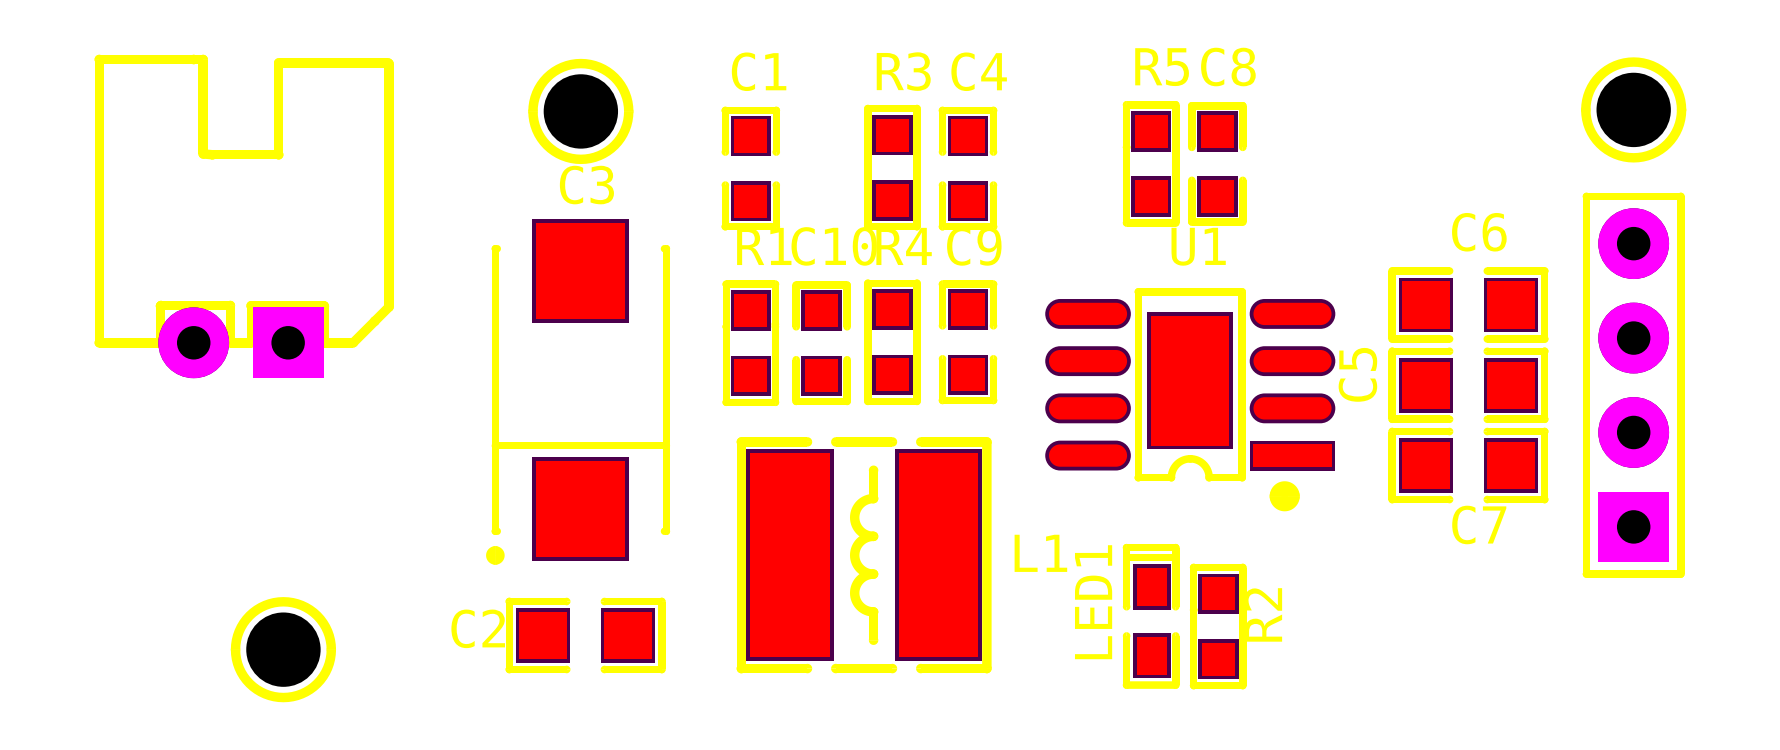
<metadata>
{"format":"dxf","ext":"dxf","renderer":"ezdxf+matplotlib","layout":"modelspace","background":"white","min_lineweight":24,"dpi":150}
</metadata>
<code>
0
SECTION
2
ENTITIES
0
LWPOLYLINE
8
Top Overlay
90
        2
70
     1
43
0.254
10
87.14
20
102
42
1
10
84.56
20
102
42
1
0
LWPOLYLINE
8
Top Overlay
90
        2
70
     1
43
0.127
10
87.08
20
102
42
1
10
87.2
20
102
42
1
0
LWPOLYLINE
8
Top Overlay
90
        2
70
     1
43
0.127
10
84.5
20
102
42
1
10
84.63
20
102
42
1
0
LWPOLYLINE
8
Top Overlay
90
        2
70
     1
43
0.254
10
95.14
20
116.5
42
1
10
92.56
20
116.5
42
1
0
LWPOLYLINE
8
Top Overlay
90
        2
70
     1
43
0.127
10
95.08
20
116.5
42
1
10
95.2
20
116.5
42
1
0
LWPOLYLINE
8
Top Overlay
90
        2
70
     1
43
0.127
10
92.5
20
116.5
42
1
10
92.63
20
116.5
42
1
0
LWPOLYLINE
8
Top Overlay
90
        2
70
     1
43
0.254
10
123.5
20
116.5
42
1
10
120.9
20
116.5
42
1
0
LWPOLYLINE
8
Top Overlay
90
        2
70
     1
43
0.127
10
123.4
20
116.5
42
1
10
123.5
20
116.5
42
1
0
LWPOLYLINE
8
Top Overlay
90
        2
70
     1
43
0.127
10
120.8
20
116.5
42
1
10
120.9
20
116.5
42
1
0
REGION
8
Top Solder
290
     1
2
{48be63eb-65be-439f-9449-b7f4403c8d27}
0
HATCH
8
Top Solder
10
0
20
0
30
0
210
0
220
0
230
1
2
SOLID
70
     1
71
     1
91
        1
92
        1
93
        1
72
     2
10
85.85
20
102
40
0.8636
50
0
51
360
73
     1
97
        1
75
     0
76
     1
98
        0
0
REGION
8
Top Layer
290
     1
2
{6b75f299-0832-4cbf-bb73-c55ccd9f40ab}
0
HATCH
8
Top Layer
10
0
20
0
30
0
210
0
220
0
230
1
2
SOLID
70
     1
71
     1
91
        1
92
        1
93
        1
72
     2
10
85.85
20
102
40
0.762
50
0
51
360
73
     1
97
        1
75
     0
76
     1
98
        0
0
REGION
8
Bottom Layer
290
     1
2
{c8e+06b46a-c0-b483-90d7d4a8340}
0
HATCH
8
Bottom Layer
10
0
20
0
30
0
210
0
220
0
230
1
2
SOLID
70
     1
71
     1
91
        1
92
        1
93
        1
72
     2
10
85.85
20
102
40
0.762
50
0
51
360
73
     1
97
        1
75
     0
76
     1
98
        0
0
REGION
8
Bottom Solder
290
     1
2
{inf-dd4c-4c0e-bec4-8f827c5e+44e8}
0
HATCH
8
Bottom Solder
10
0
20
0
30
0
210
0
220
0
230
1
2
SOLID
70
     1
71
     1
91
        1
92
        1
93
        1
72
     2
10
85.85
20
102
40
0.8636
50
0
51
360
73
     1
97
        1
75
     0
76
     1
98
        0
0
REGION
8
Pad Holes
290
     1
2
{9723c170-f93b-4741-96bb-b877ae09bb6d}
0
HATCH
8
Pad Holes
10
0
20
0
30
0
210
0
220
0
230
1
2
SOLID
70
     1
71
     1
91
        1
92
        1
93
        1
72
     2
10
85.85
20
102
40
1
50
0
51
360
73
     1
97
        1
75
     0
76
     1
98
        0
0
REGION
8
Top Solder
290
     1
2
{7e+10fda5-b0.0031c89-a7a2-d16d3b60f648}
0
HATCH
8
Top Solder
10
0
20
0
30
0
210
0
220
0
230
1
2
SOLID
70
     1
71
     1
91
        1
92
        1
93
        1
72
     2
10
93.85
20
116.5
40
0.8636
50
0
51
360
73
     1
97
        1
75
     0
76
     1
98
        0
0
REGION
8
Top Layer
290
     1
2
{3d9ee4fc-9e+06-446b-ac31-d8f19d78ce9b}
0
HATCH
8
Top Layer
10
0
20
0
30
0
210
0
220
0
230
1
2
SOLID
70
     1
71
     1
91
        1
92
        1
93
        1
72
     2
10
93.85
20
116.5
40
0.762
50
0
51
360
73
     1
97
        1
75
     0
76
     1
98
        0
0
REGION
8
Bottom Layer
290
     1
2
{0773d723-f9a5-492a-bd11-a7ae785ff81a}
0
HATCH
8
Bottom Layer
10
0
20
0
30
0
210
0
220
0
230
1
2
SOLID
70
     1
71
     1
91
        1
92
        1
93
        1
72
     2
10
93.85
20
116.5
40
0.762
50
0
51
360
73
     1
97
        1
75
     0
76
     1
98
        0
0
REGION
8
Bottom Solder
290
     1
2
{9440de64-a000-4ff0-b7.9e-95de8a6c0b1}
0
HATCH
8
Bottom Solder
10
0
20
0
30
0
210
0
220
0
230
1
2
SOLID
70
     1
71
     1
91
        1
92
        1
93
        1
72
     2
10
93.85
20
116.5
40
0.8636
50
0
51
360
73
     1
97
        1
75
     0
76
     1
98
        0
0
REGION
8
Pad Holes
290
     1
2
{df0aeff6-3f08-4b04-b2f5-dfb638bbbda2}
0
HATCH
8
Pad Holes
10
0
20
0
30
0
210
0
220
0
230
1
2
SOLID
70
     1
71
     1
91
        1
92
        1
93
        1
72
     2
10
93.85
20
116.5
40
1
50
0
51
360
73
     1
97
        1
75
     0
76
     1
98
        0
0
REGION
8
Top Solder
290
     1
2
{cd0e38-ecda-4e+96-9a53-11090ead2227}
0
HATCH
8
Top Solder
10
0
20
0
30
0
210
0
220
0
230
1
2
SOLID
70
     1
71
     1
91
        1
92
        1
93
        1
72
     2
10
122.2
20
116.5
40
0.8636
50
0
51
360
73
     1
97
        1
75
     0
76
     1
98
        0
0
REGION
8
Top Layer
290
     1
2
{b1b84992-c8b0-413c-98b1-49dc37c0f5f4}
0
HATCH
8
Top Layer
10
0
20
0
30
0
210
0
220
0
230
1
2
SOLID
70
     1
71
     1
91
        1
92
        1
93
        1
72
     2
10
122.2
20
116.5
40
0.762
50
0
51
360
73
     1
97
        1
75
     0
76
     1
98
        0
0
REGION
8
Bottom Layer
290
     1
2
{babb29fe-353b-460d-85cb-b57b3e+05d3af4}
0
HATCH
8
Bottom Layer
10
0
20
0
30
0
210
0
220
0
230
1
2
SOLID
70
     1
71
     1
91
        1
92
        1
93
        1
72
     2
10
122.2
20
116.5
40
0.762
50
0
51
360
73
     1
97
        1
75
     0
76
     1
98
        0
0
REGION
8
Bottom Solder
290
     1
2
{75577758-28f8-4c7d-8181-825be3905da0}
0
HATCH
8
Bottom Solder
10
0
20
0
30
0
210
0
220
0
230
1
2
SOLID
70
     1
71
     1
91
        1
92
        1
93
        1
72
     2
10
122.2
20
116.5
40
0.8636
50
0
51
360
73
     1
97
        1
75
     0
76
     1
98
        0
0
REGION
8
Pad Holes
290
     1
2
{3e+38f5d6-2be6-4f89-9906-d83845164768}
0
HATCH
8
Pad Holes
10
0
20
0
30
0
210
0
220
0
230
1
2
SOLID
70
     1
71
     1
91
        1
92
        1
93
        1
72
     2
10
122.2
20
116.5
40
1
50
0
51
360
73
     1
97
        1
75
     0
76
     1
98
        0
0
INSERT
8
0
2
HDR_1X4_1
10
122.2
20
105.3
30
0
50
90
0
INSERT
8
0
2
SOP8_M_EP_2
10
110.2
20
109.1
30
0
50
180
0
TEXT
8
Top Overlay
10
109.6
20
112.3
30
0
40
1
1
U1
7
Arial_Bold
0
INSERT
8
0
2
R_0603_3
10
109.2
20
115.1
30
0
50
90
0
TEXT
8
Top Overlay
10
108.7
20
117.2
30
0
40
1
1
R5
7
Arial_Bold
0
INSERT
8
0
2
R_0603_4
10
102.2
20
110.2
30
0
50
270
0
TEXT
8
Top Overlay
10
101.7
20
112.3
30
0
40
1
1
R4
7
Arial_Bold
0
INSERT
8
0
2
R_0603_5
10
102.2
20
114.9
30
0
50
270
0
TEXT
8
Top Overlay
10
101.7
20
117
30
0
40
1
1
R3
7
Arial_Bold
0
INSERT
8
0
2
R_0603_6
10
111
20
102.6
30
0
50
90
0
TEXT
8
Top Overlay
10
112.7
20
102.1
30
0
40
1
1
R2
50
90
7
Arial_Bold
0
INSERT
8
0
2
R_0603_7
10
98.42
20
110.2
30
0
50
90
0
TEXT
8
Top Overlay
10
97.96
20
112.3
30
0
40
1
1
R1
7
Arial_Bold
0
INSERT
8
0
2
LED_0603R_8
10
109.2
20
102.7
30
0
50
90
0
TEXT
8
Top Overlay
10
108.1
20
101.6
30
0
40
1
1
LED1
50
90
7
Arial_Bold
0
INSERT
8
0
2
CD53_9
10
101.5
20
104.5
30
0
50
180
0
TEXT
8
Top Overlay
10
105.4
20
104.1
30
0
40
1
1
L1
7
Arial_Bold
0
INSERT
8
0
2
XH2_54_2P_H_10
10
85.98
20
110.2
30
0
50
180
0
INSERT
8
0
2
C_0603_11
10
100.3
20
110.2
30
0
50
90
0
TEXT
8
Top Overlay
10
99.43
20
112.3
30
0
40
1
1
C10
7
Arial_Bold
0
INSERT
8
0
2
C_0603_12
10
104.3
20
110.2
30
0
50
270
0
TEXT
8
Top Overlay
10
103.6
20
112.3
30
0
40
1
1
C9
7
Arial_Bold
0
INSERT
8
0
2
C_0603_13
10
111
20
115.1
30
0
50
90
0
TEXT
8
Top Overlay
10
110.4
20
117.2
30
0
40
1
1
C8
7
Arial_Bold
0
INSERT
8
0
2
C_0805_14
10
117.7
20
106.9
30
0
0
TEXT
8
Top Overlay
10
117.2
20
104.8
30
0
40
1
1
C7
7
Arial_Bold
0
INSERT
8
0
2
C_0805_15
10
117.7
20
111.3
30
0
0
TEXT
8
Top Overlay
10
117.2
20
112.7
30
0
40
1
1
C6
7
Arial_Bold
0
INSERT
8
0
2
C_0805_16
10
117.7
20
109.1
30
0
0
TEXT
8
Top Overlay
10
115.3
20
108.6
30
0
40
1
1
C5
50
90
7
Arial_Bold
0
INSERT
8
0
2
C_0603_17
10
104.3
20
114.9
30
0
50
270
0
TEXT
8
Top Overlay
10
103.7
20
117
30
0
40
1
1
C4
7
Arial_Bold
0
INSERT
8
0
2
CD_D_7343__18
10
93.85
20
109
30
0
50
90
0
TEXT
8
Top Overlay
10
93.2
20
114
30
0
40
1
1
C3
7
Arial_Bold
0
INSERT
8
0
2
C_0805_19
10
93.98
20
102.4
30
0
50
180
0
TEXT
8
Top Overlay
10
90.28
20
102
30
0
40
1
1
C2
7
Arial_Bold
0
INSERT
8
0
2
C_0603_20
10
98.42
20
114.9
30
0
50
90
0
TEXT
8
Top Overlay
10
97.82
20
117
30
0
40
1
1
C1
7
Arial_Bold
0
ENDSEC
0
EOF

</code>
